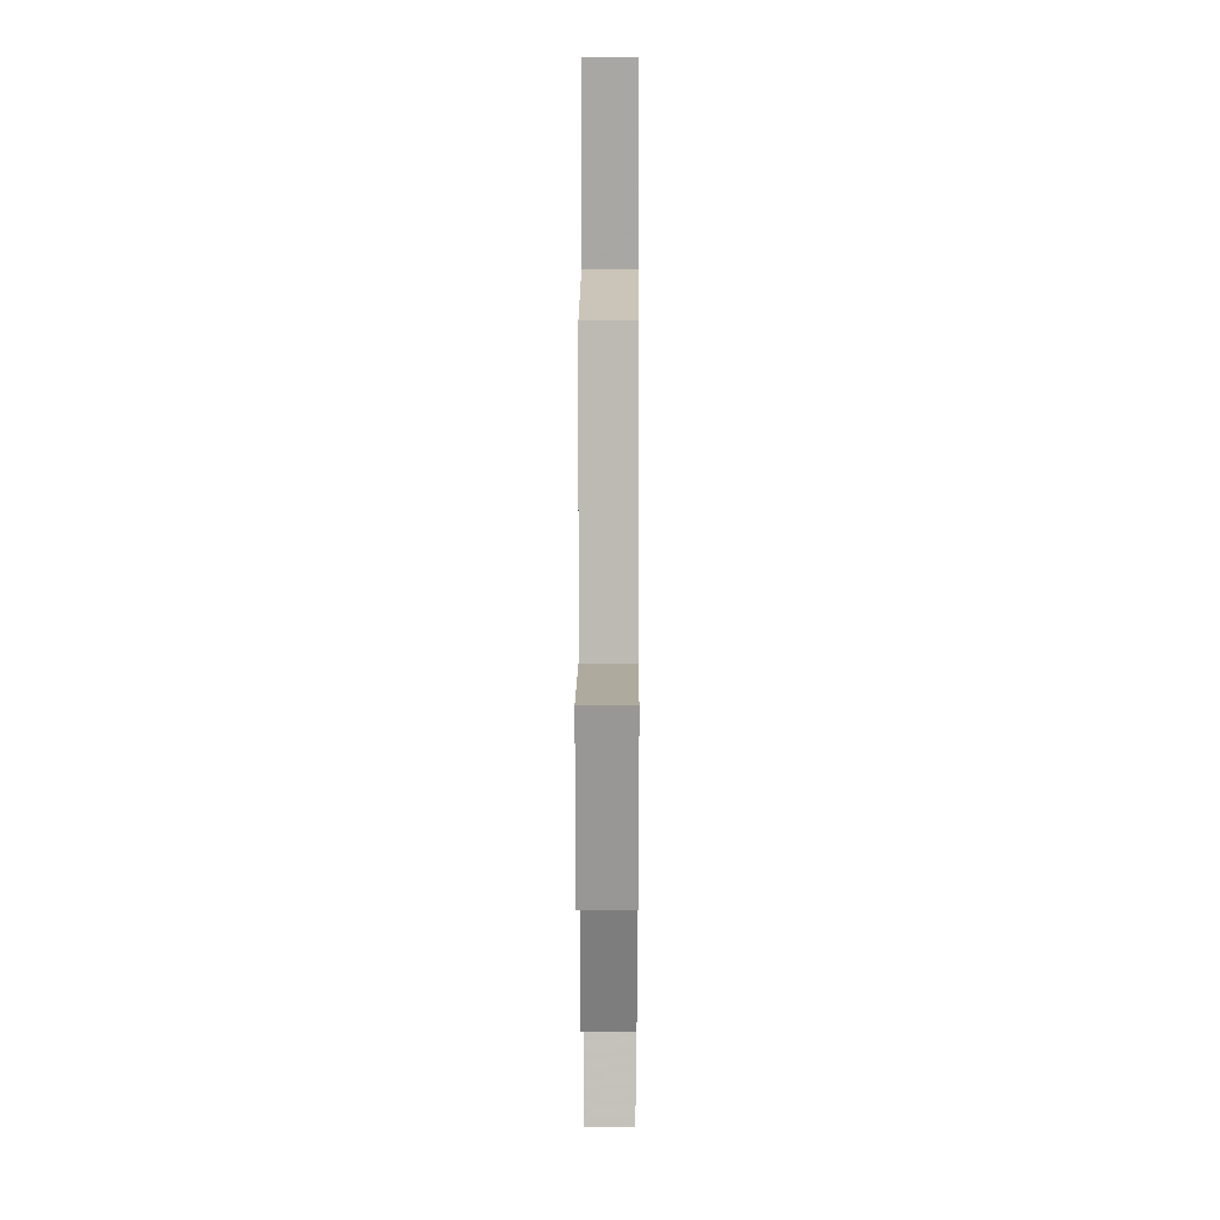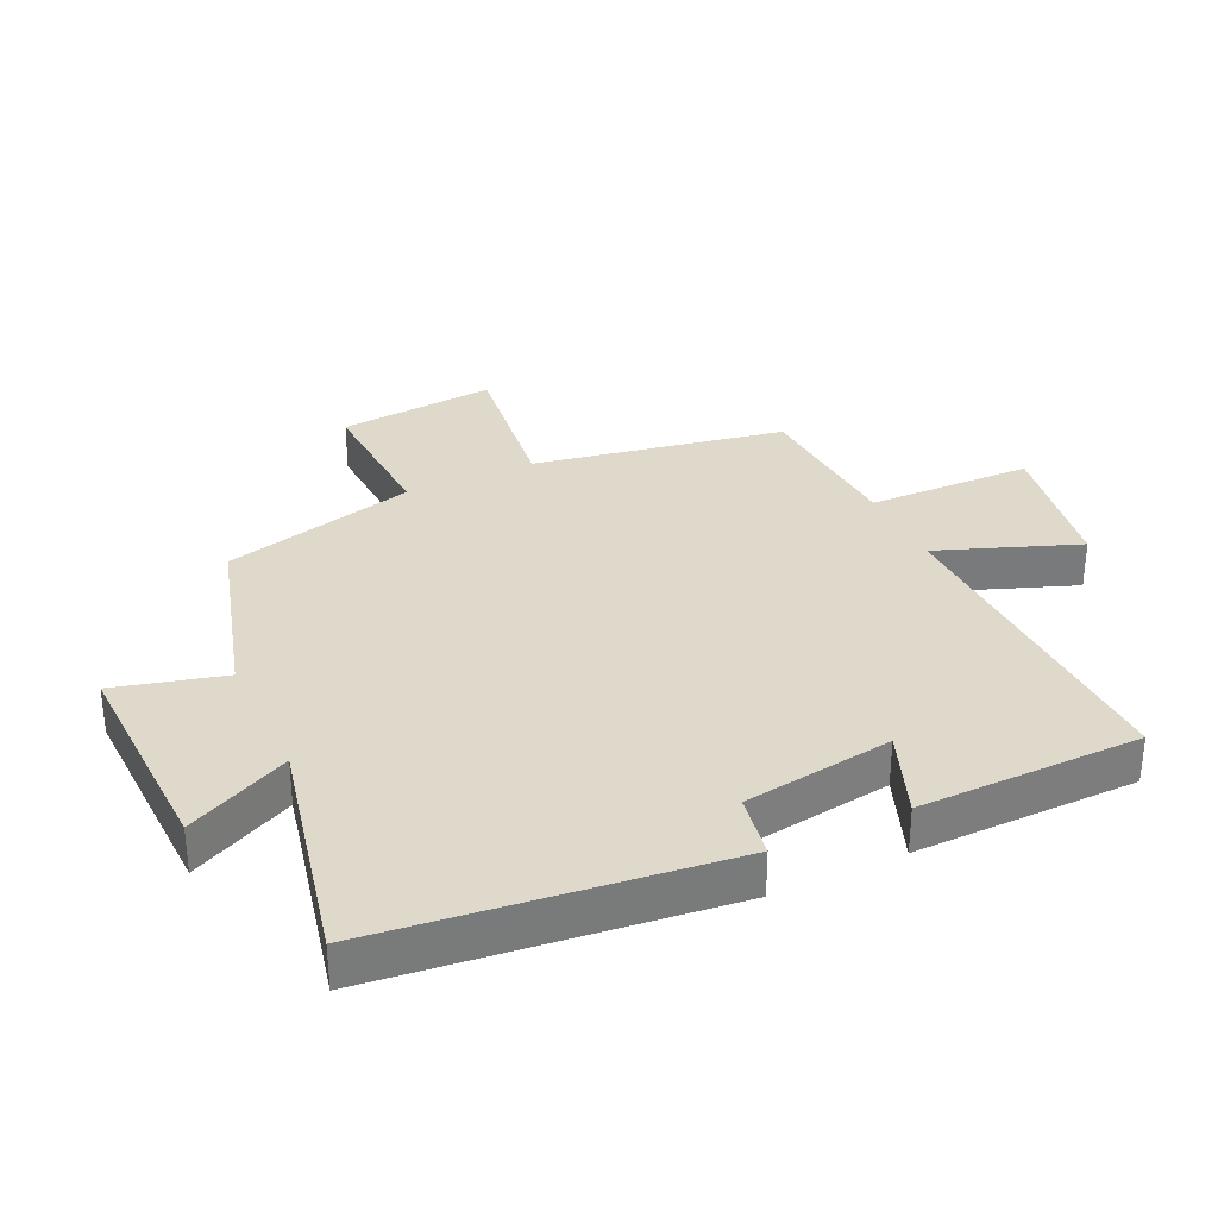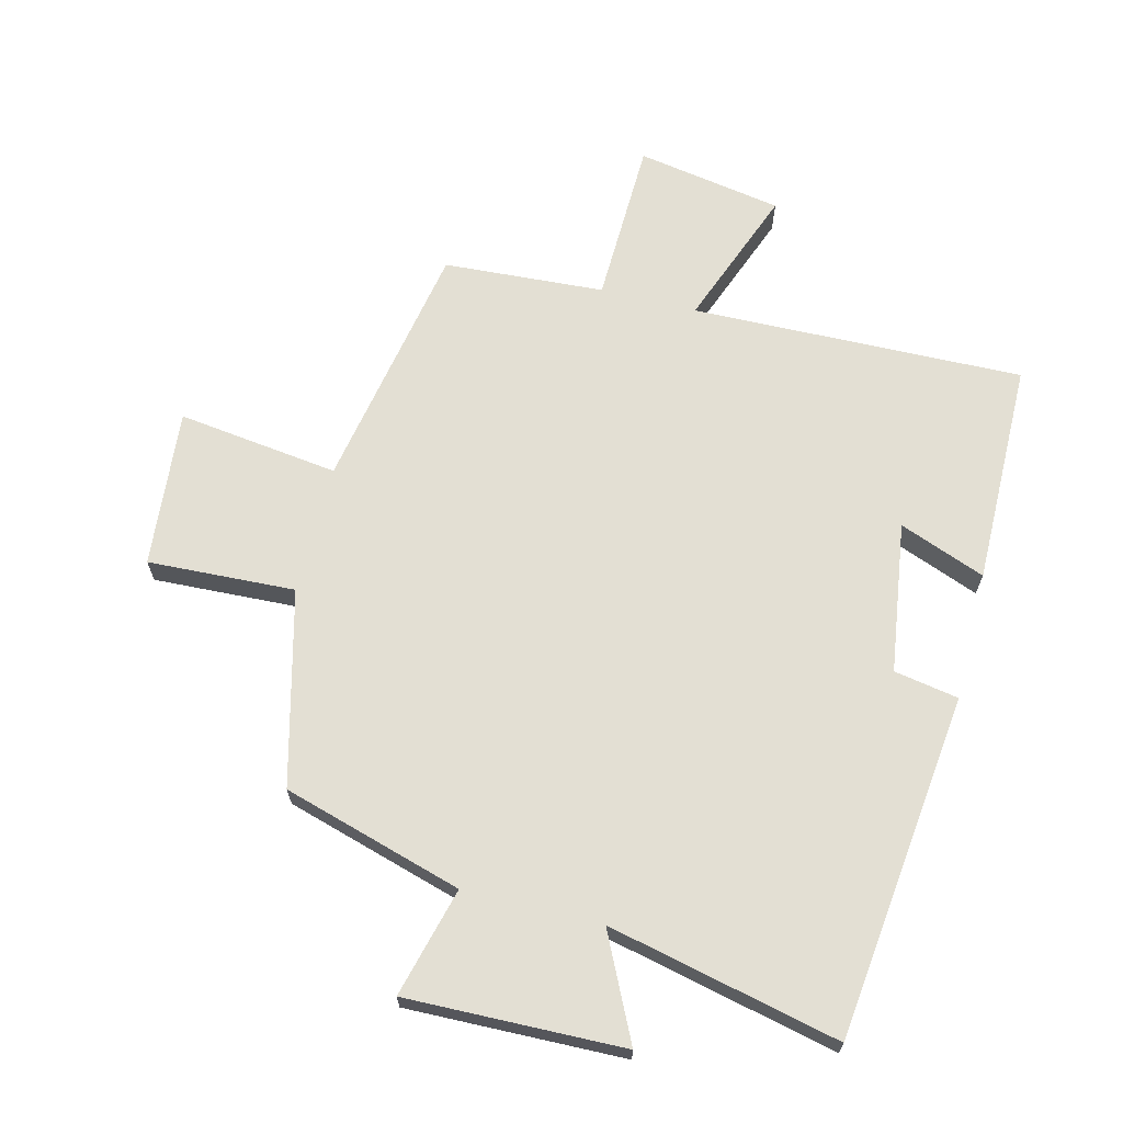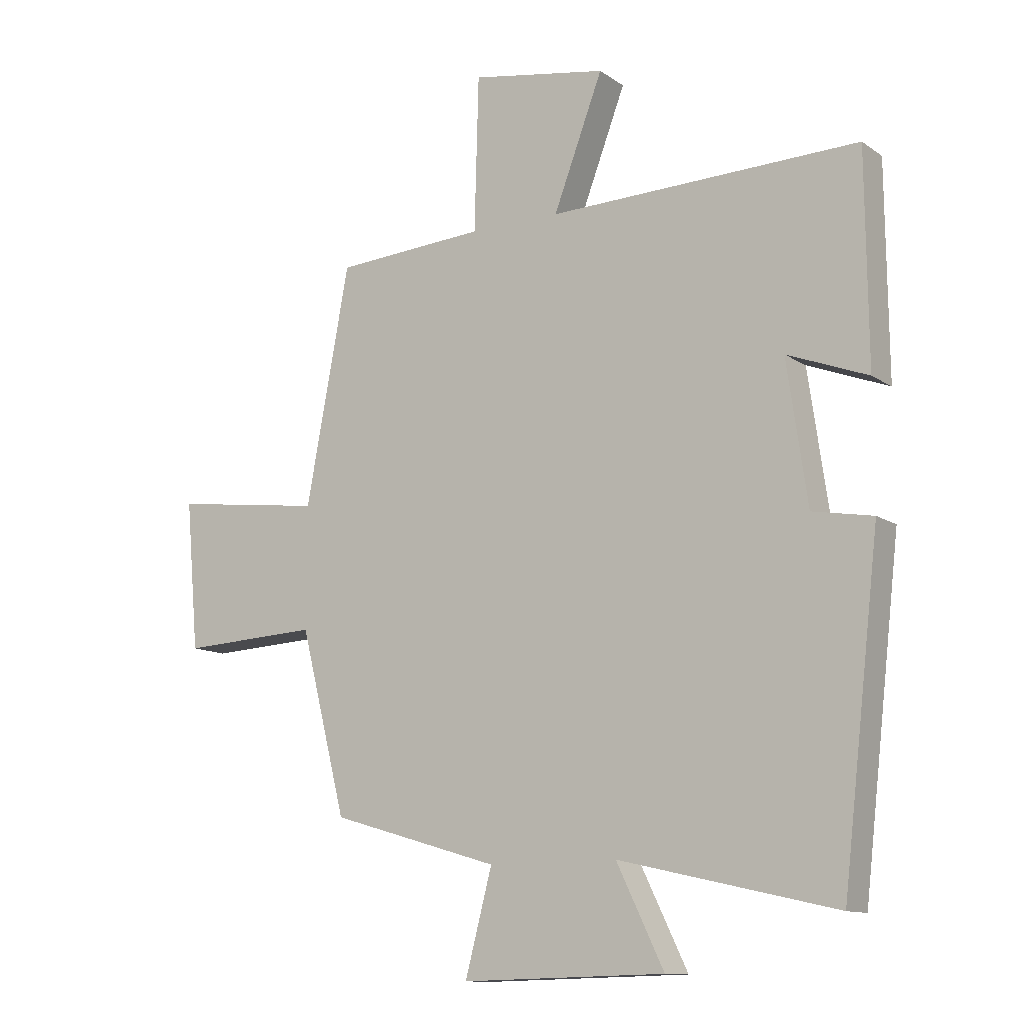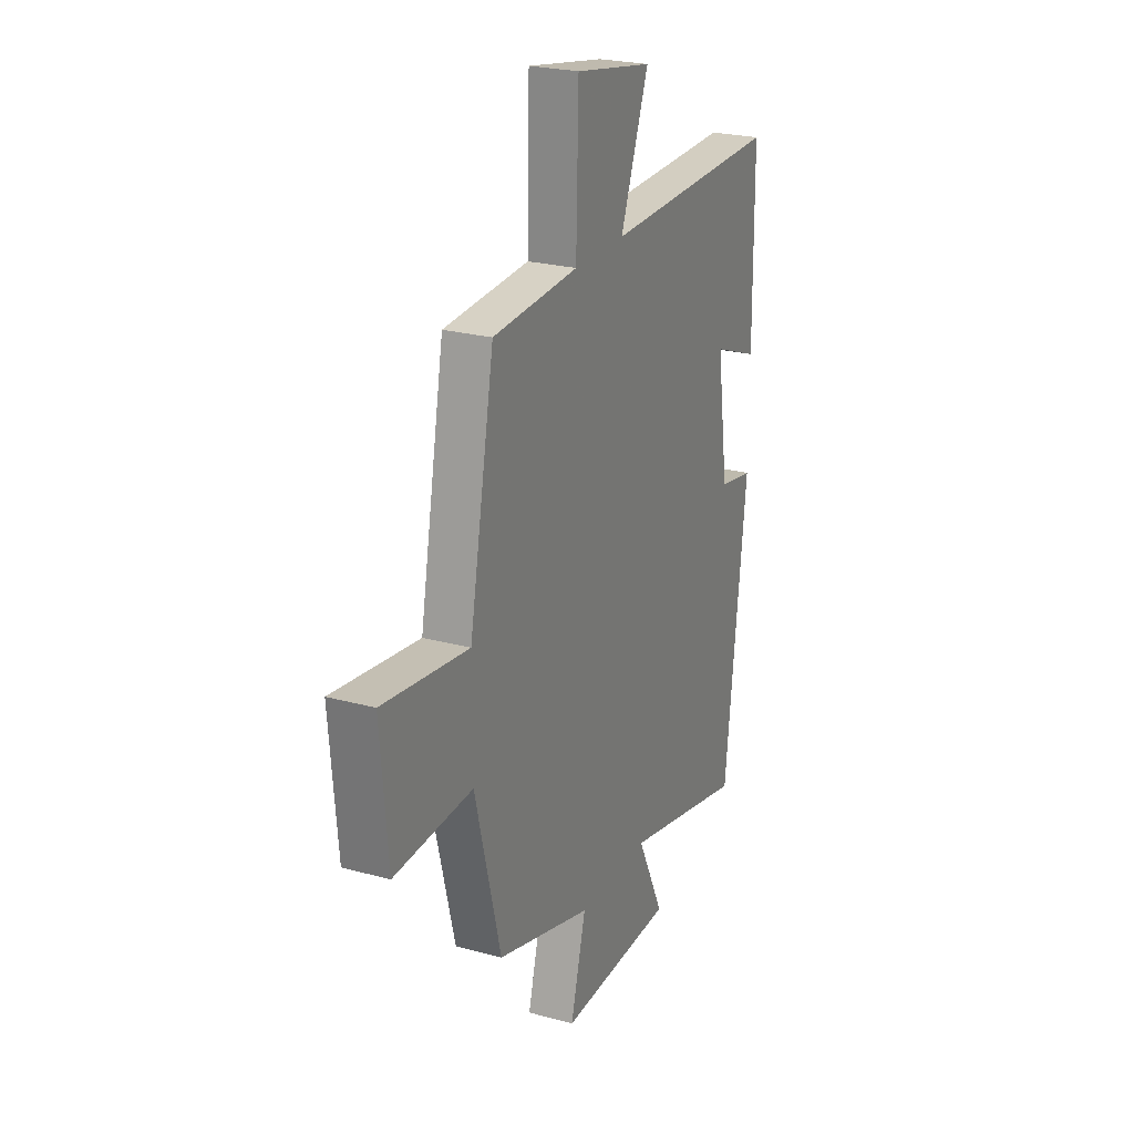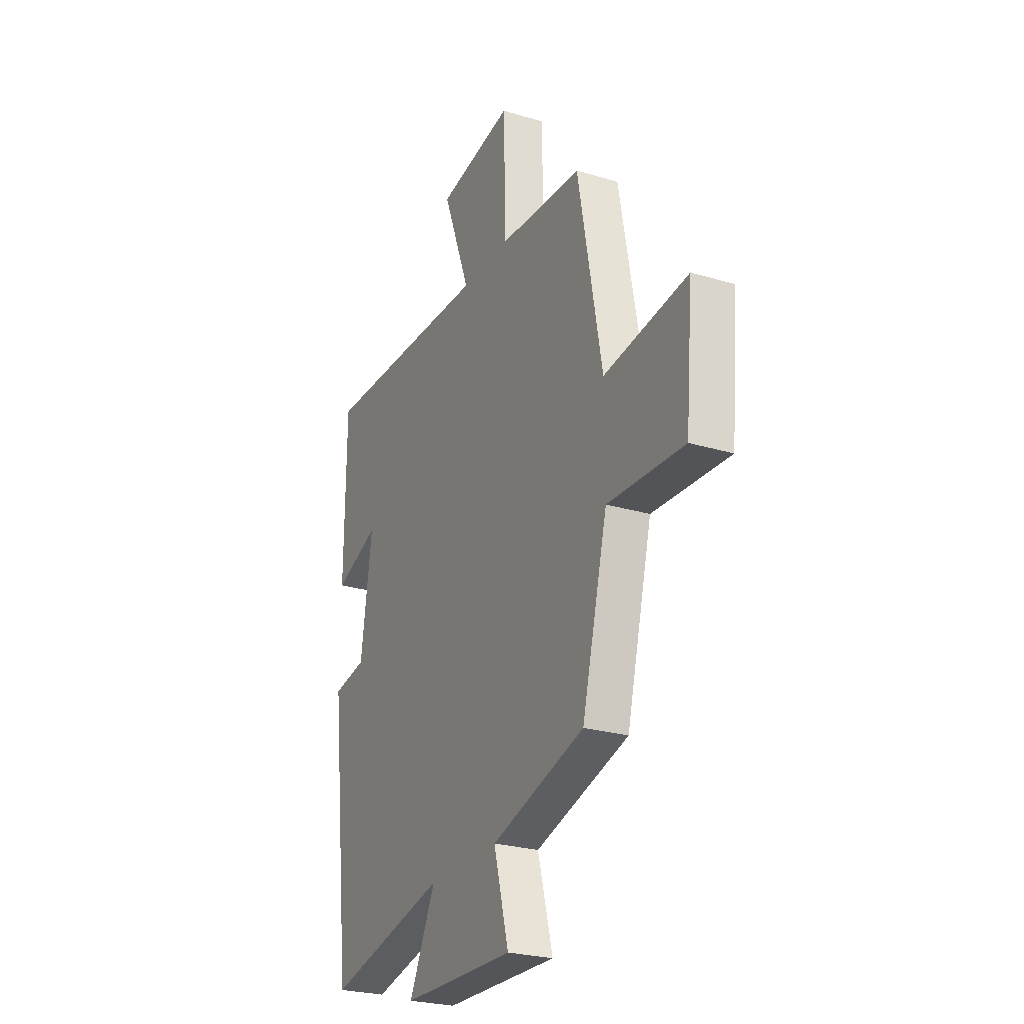
<metadata>
{"format":"obj","ext":"obj","renderer":"f3d","projection":"perspective","resolution":1024,"background":"white","views":[{"elev":16.7,"azim":90.3,"up":"+Z"},{"elev":32.3,"azim":-115.3,"up":"+Y"},{"elev":67.0,"azim":-165.9,"up":"+Y"},{"elev":-12.0,"azim":-147.1,"up":"+Z"},{"elev":24.2,"azim":114.3,"up":"+Z"},{"elev":-25.6,"azim":64.3,"up":"+Z"}]}
</metadata>
<code>
v -0.497 0.07 0.512
v 0.023 0.07 0.5
v -0.06 0.07 0.719
v 0.168 0.07 0.759
v 0.175 0.07 0.5
v 0.427 0.07 0.484
v 0.5 0.07 0.091
v 0.753 0.07 0.124
v 0.731 0.07 -0.124
v 0.5 0.07 -0.113
v 0.423 0.07 -0.417
v 0.141 0.07 -0.5
v 0.186 0.07 -0.671
v -0.154 0.07 -0.663
v -0.075 0.07 -0.5
v -0.437 0.07 -0.582
v -0.5 0.07 -0.04
v -0.399 0.07 -0.022
v -0.365 0.07 0.214
v -0.5 0.07 0.162
v -0.497 0 0.512
v 0.023 0 0.5
v -0.06 0 0.719
v 0.168 0 0.759
v 0.175 0 0.5
v 0.427 0 0.484
v 0.5 0 0.091
v 0.753 0 0.124
v 0.731 0 -0.124
v 0.5 0 -0.113
v 0.423 0 -0.417
v 0.141 0 -0.5
v 0.186 0 -0.671
v -0.154 0 -0.663
v -0.075 0 -0.5
v -0.437 0 -0.582
v -0.5 0 -0.04
v -0.399 0 -0.022
v -0.365 0 0.214
v -0.5 0 0.162
f 19 20 1 2
f 18 19 2
f 15 16 17 18
f 15 18 2
f 12 13 14 15
f 10 11 12 15
f 10 15 2
f 7 8 9 10
f 5 6 7 10
f 5 10 2 3
f 3 4 5
f 22 21 40 39
f 22 39 38
f 38 37 36 35
f 22 38 35
f 35 34 33 32
f 35 32 31 30
f 22 35 30
f 30 29 28 27
f 30 27 26 25
f 23 22 30 25
f 25 24 23
f 1 21 22 2
f 2 22 23 3
f 3 23 24 4
f 4 24 25 5
f 5 25 26 6
f 6 26 27 7
f 7 27 28 8
f 8 28 29 9
f 9 29 30 10
f 10 30 31 11
f 11 31 32 12
f 12 32 33 13
f 13 33 34 14
f 14 34 35 15
f 15 35 36 16
f 16 36 37 17
f 17 37 38 18
f 18 38 39 19
f 19 39 40 20
f 20 40 21 1

</code>
